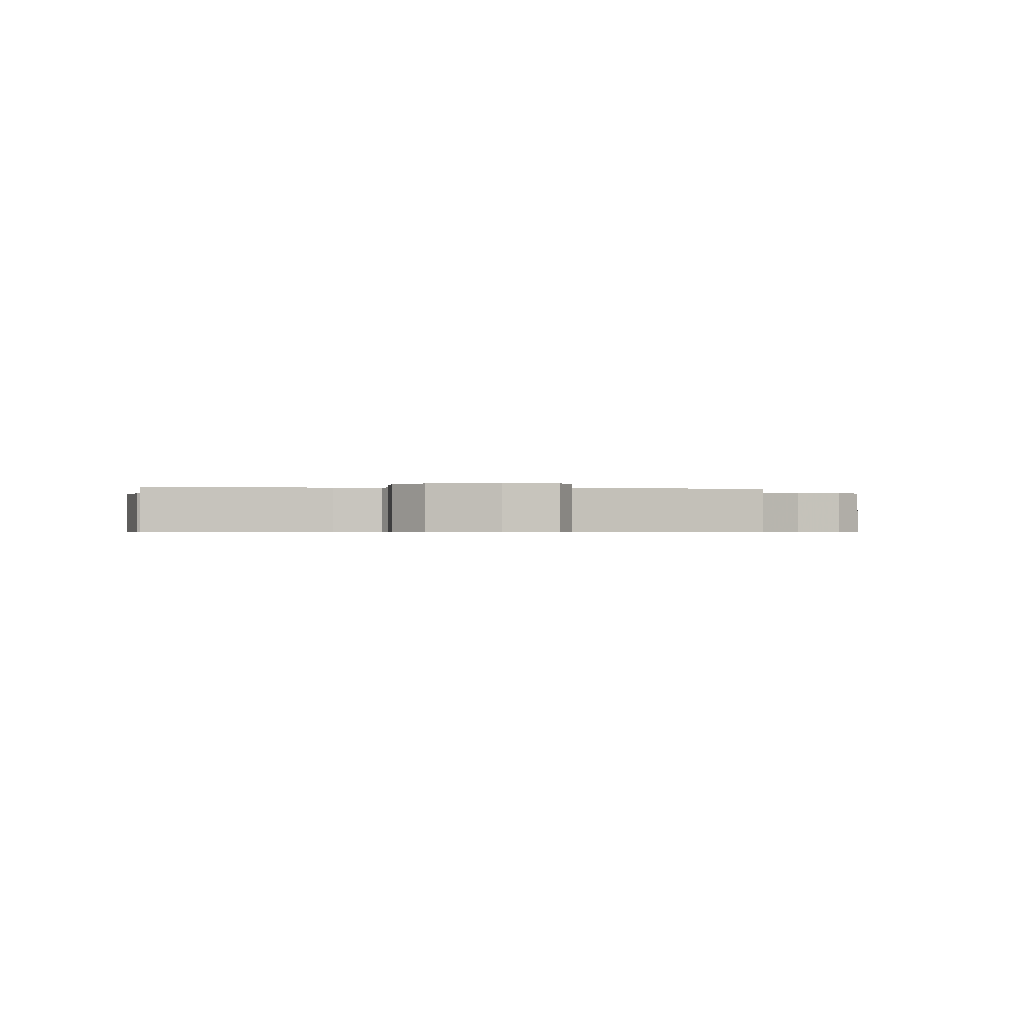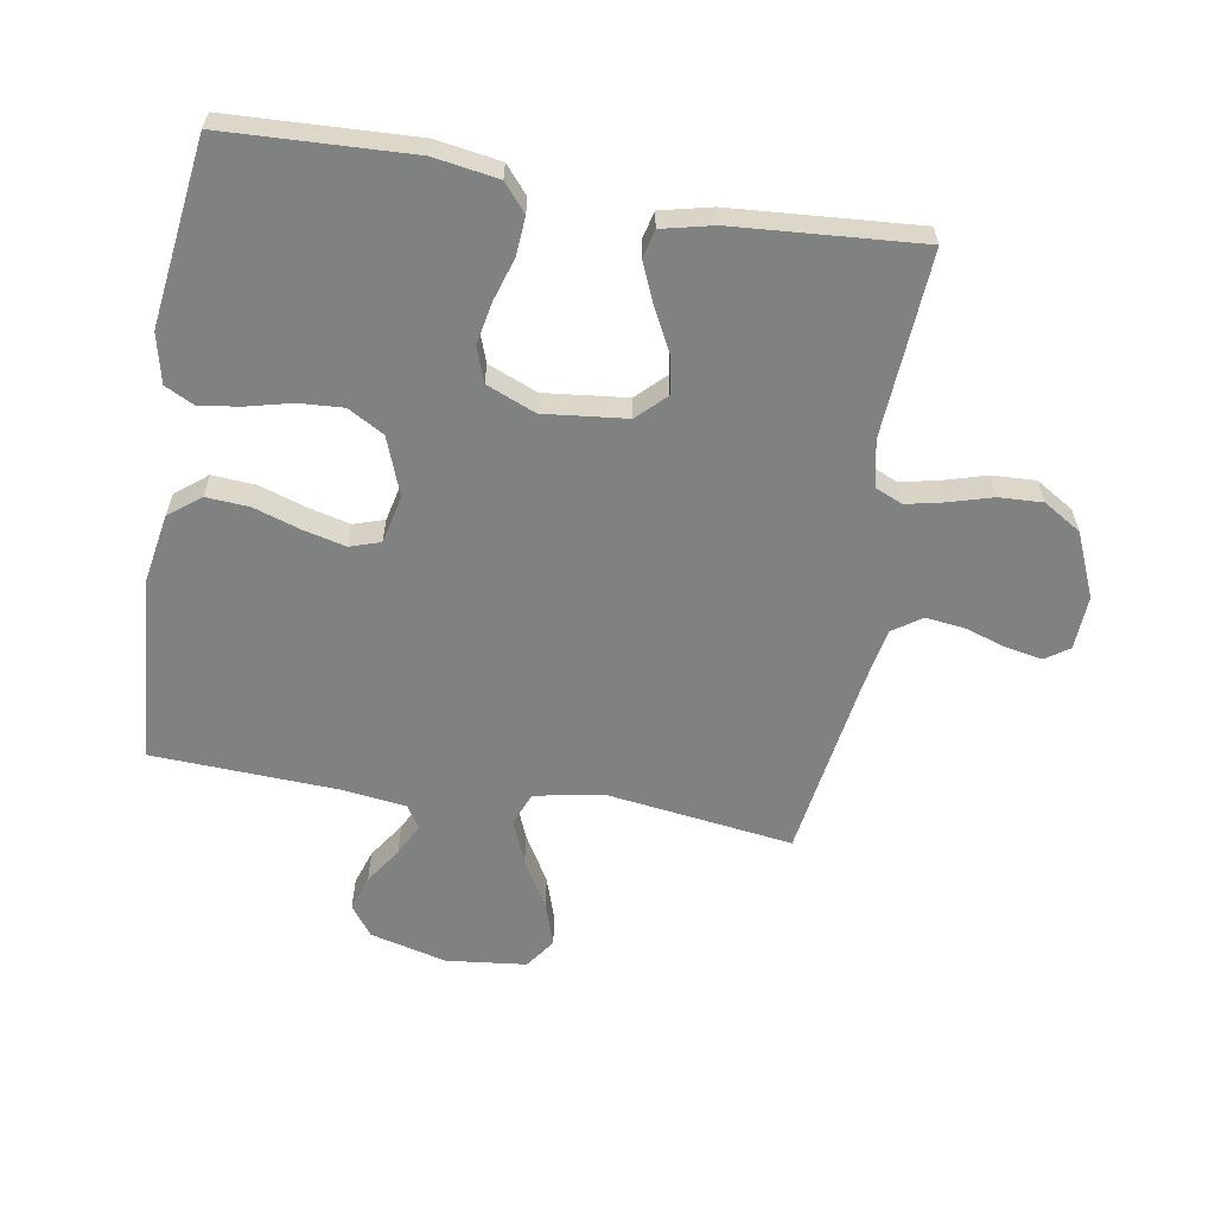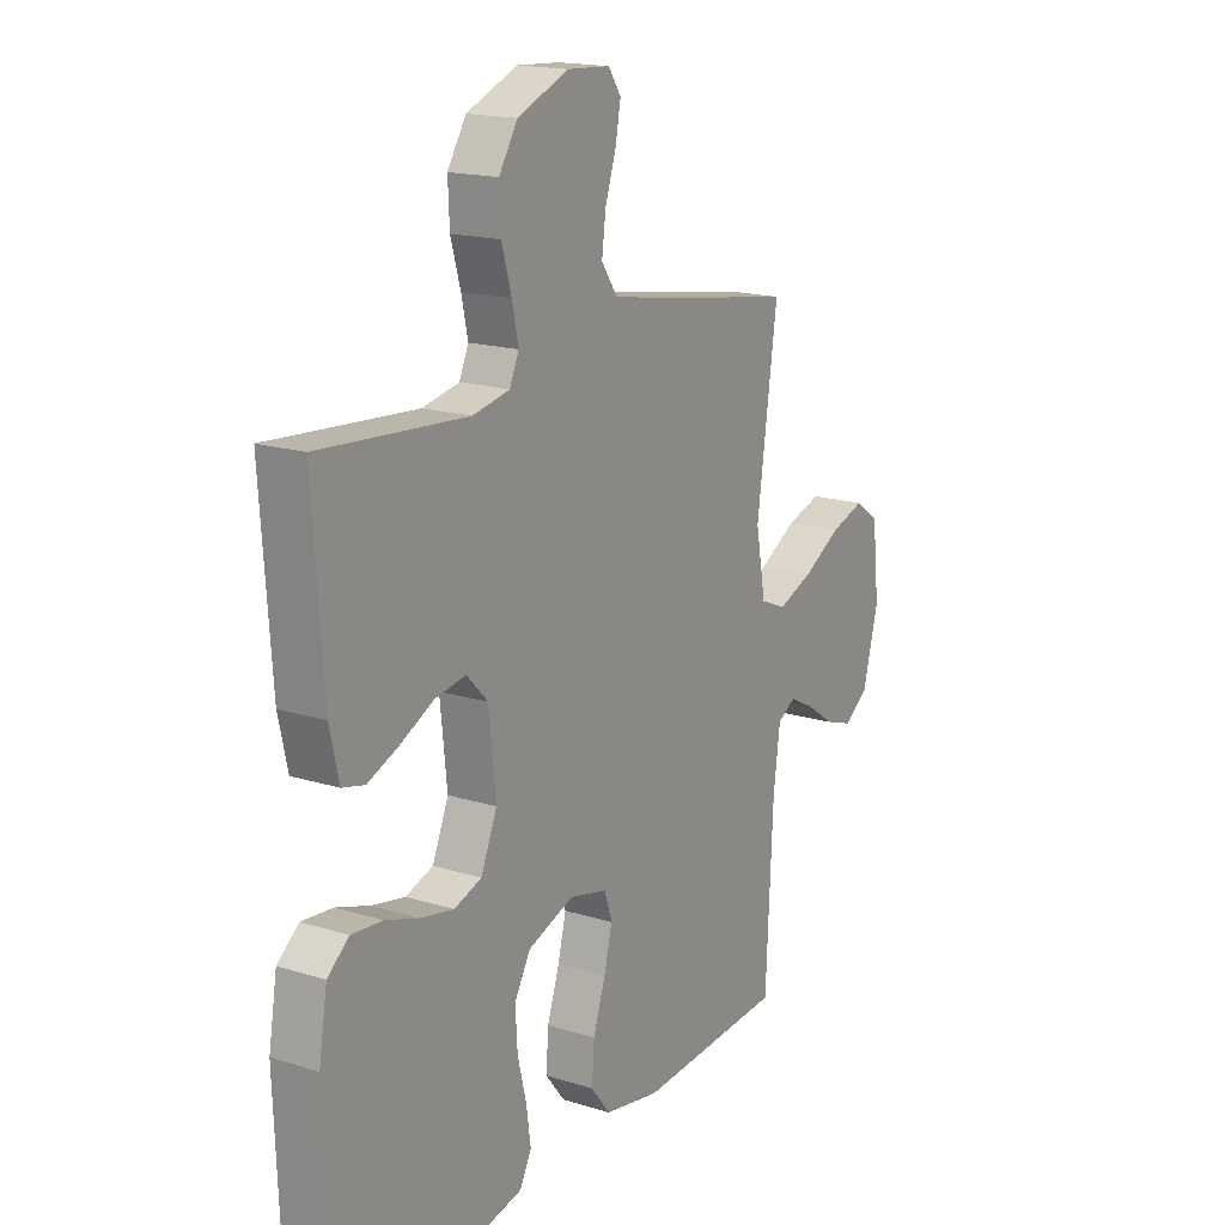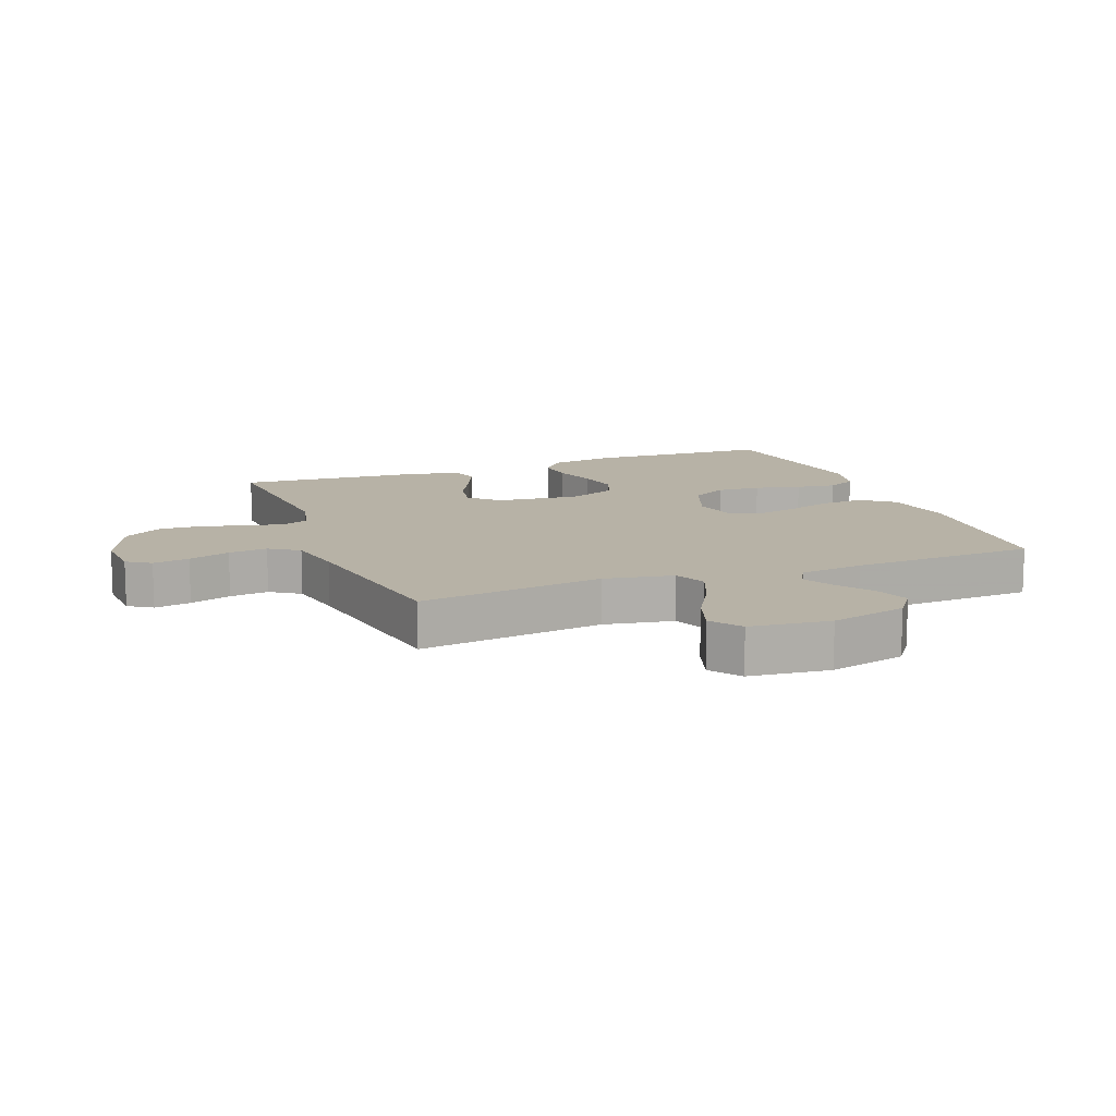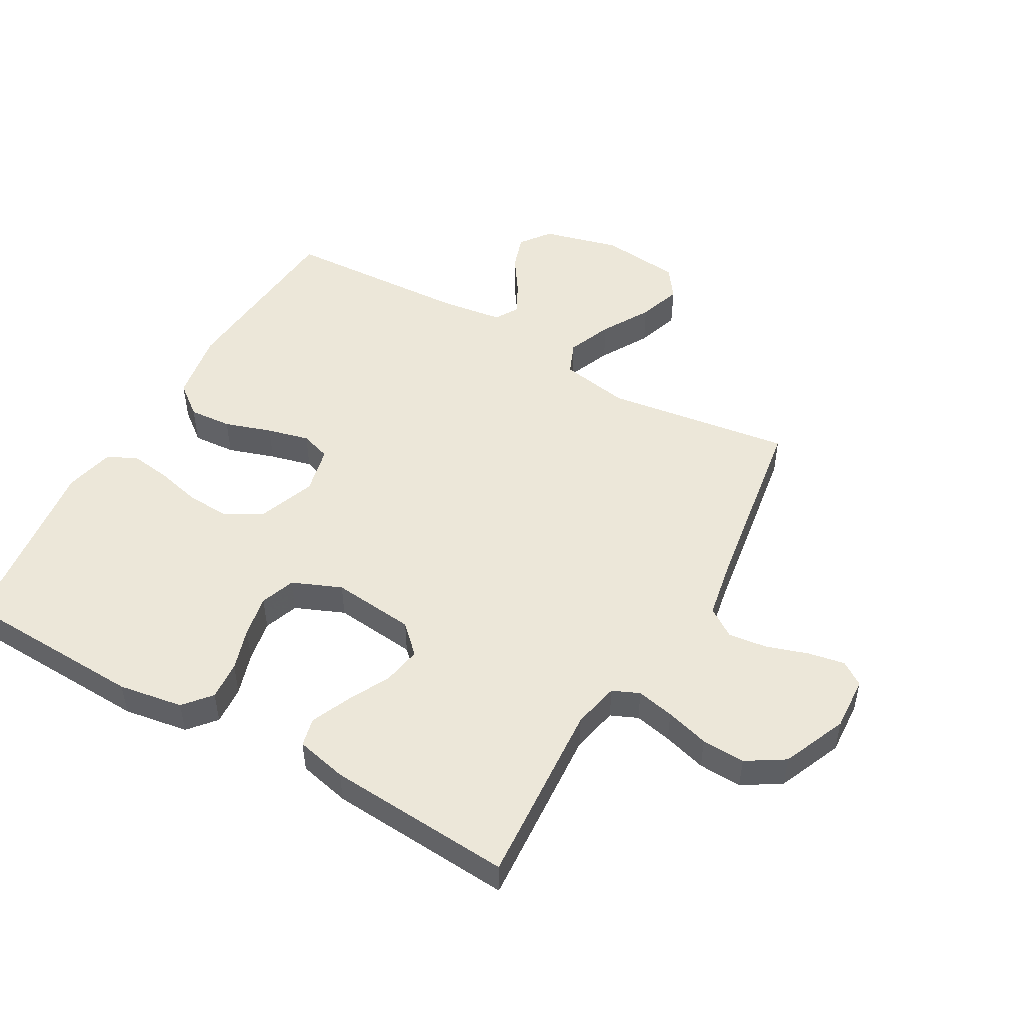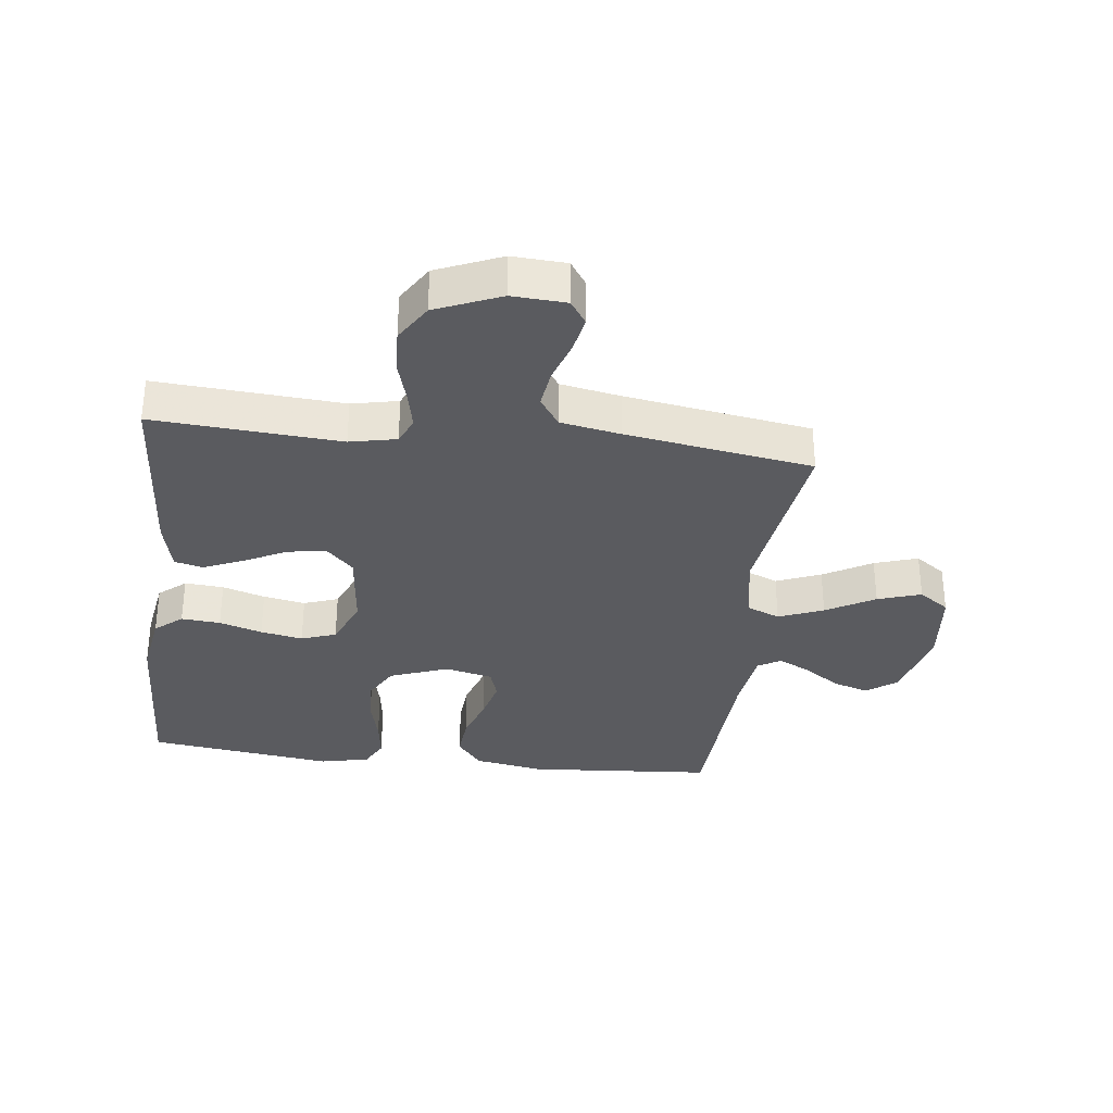
<metadata>
{"format":"obj","ext":"obj","renderer":"f3d","projection":"perspective","resolution":1024,"background":"white","views":[{"elev":-0.5,"azim":-11.1,"up":"+Y"},{"elev":-60.3,"azim":-99.4,"up":"+Y"},{"elev":17.0,"azim":-57.9,"up":"+Z"},{"elev":12.3,"azim":69.0,"up":"+Y"},{"elev":49.7,"azim":-60.3,"up":"+Y"},{"elev":-32.8,"azim":-6.9,"up":"+Y"}]}
</metadata>
<code>
v -0.5 0.07 0.5
v -0.2 0.07 0.479
v -0.125 0.07 0.495
v -0.106 0.07 0.538
v -0.119 0.07 0.599
v -0.139 0.07 0.669
v -0.142 0.07 0.739
v -0.104 0.07 0.8
v 0 0.07 0.844
v 0.087 0.07 0.839
v 0.113 0.07 0.801
v 0.102 0.07 0.742
v 0.08 0.07 0.675
v 0.072 0.07 0.612
v 0.104 0.07 0.565
v 0.2 0.07 0.547
v 0.5 0.07 0.5
v 0.458 0.07 0.2
v 0.478 0.07 0.089
v 0.531 0.07 0.067
v 0.603 0.07 0.096
v 0.681 0.07 0.141
v 0.751 0.07 0.164
v 0.8 0.07 0.129
v 0.814 0.07 0
v 0.782 0.07 -0.124
v 0.733 0.07 -0.16
v 0.676 0.07 -0.141
v 0.617 0.07 -0.101
v 0.566 0.07 -0.075
v 0.529 0.07 -0.097
v 0.515 0.07 -0.2
v 0.5 0.07 -0.5
v 0.2 0.07 -0.523
v 0.086 0.07 -0.503
v 0.046 0.07 -0.452
v 0.051 0.07 -0.383
v 0.076 0.07 -0.307
v 0.093 0.07 -0.239
v 0.077 0.07 -0.19
v 0 0.07 -0.172
v -0.094 0.07 -0.207
v -0.127 0.07 -0.265
v -0.123 0.07 -0.336
v -0.105 0.07 -0.41
v -0.096 0.07 -0.475
v -0.12 0.07 -0.522
v -0.2 0.07 -0.54
v -0.5 0.07 -0.5
v -0.512 0.07 -0.2
v -0.495 0.07 -0.096
v -0.451 0.07 -0.059
v -0.388 0.07 -0.064
v -0.319 0.07 -0.086
v -0.251 0.07 -0.099
v -0.195 0.07 -0.079
v -0.162 0.07 0
v -0.176 0.07 0.134
v -0.22 0.07 0.179
v -0.282 0.07 0.168
v -0.351 0.07 0.133
v -0.414 0.07 0.106
v -0.46 0.07 0.117
v -0.479 0.07 0.2
v -0.5 0 0.5
v -0.2 0 0.479
v -0.125 0 0.495
v -0.106 0 0.538
v -0.119 0 0.599
v -0.139 0 0.669
v -0.142 0 0.739
v -0.104 0 0.8
v 0 0 0.844
v 0.087 0 0.839
v 0.113 0 0.801
v 0.102 0 0.742
v 0.08 0 0.675
v 0.072 0 0.612
v 0.104 0 0.565
v 0.2 0 0.547
v 0.5 0 0.5
v 0.458 0 0.2
v 0.478 0 0.089
v 0.531 0 0.067
v 0.603 0 0.096
v 0.681 0 0.141
v 0.751 0 0.164
v 0.8 0 0.129
v 0.814 0 0
v 0.782 0 -0.124
v 0.733 0 -0.16
v 0.676 0 -0.141
v 0.617 0 -0.101
v 0.566 0 -0.075
v 0.529 0 -0.097
v 0.515 0 -0.2
v 0.5 0 -0.5
v 0.2 0 -0.523
v 0.086 0 -0.503
v 0.046 0 -0.452
v 0.051 0 -0.383
v 0.076 0 -0.307
v 0.093 0 -0.239
v 0.077 0 -0.19
v 0 0 -0.172
v -0.094 0 -0.207
v -0.127 0 -0.265
v -0.123 0 -0.336
v -0.105 0 -0.41
v -0.096 0 -0.475
v -0.12 0 -0.522
v -0.2 0 -0.54
v -0.5 0 -0.5
v -0.512 0 -0.2
v -0.495 0 -0.096
v -0.451 0 -0.059
v -0.388 0 -0.064
v -0.319 0 -0.086
v -0.251 0 -0.099
v -0.195 0 -0.079
v -0.162 0 0
v -0.176 0 0.134
v -0.22 0 0.179
v -0.282 0 0.168
v -0.351 0 0.133
v -0.414 0 0.106
v -0.46 0 0.117
v -0.479 0 0.2
f 64 1 2
f 63 64 2
f 62 63 2
f 61 62 2
f 60 61 2
f 59 60 2 3
f 58 59 3 4
f 57 58 4
f 52 53 54
f 51 52 54
f 50 51 54
f 49 50 54
f 48 49 54
f 47 48 54
f 46 47 54
f 45 46 54
f 44 45 54
f 43 44 54 55
f 42 43 55 56
f 36 37 38
f 35 36 38
f 34 35 38
f 33 34 38
f 32 33 38
f 31 32 38 39
f 30 31 39 40
f 27 28 29
f 26 27 29
f 25 26 29
f 24 25 29
f 23 24 29
f 22 23 29
f 21 22 29
f 20 21 29 30
f 30 40 41
f 20 30 41
f 19 20 41
f 16 17 18
f 42 56 57
f 41 42 57
f 19 41 57
f 18 19 57
f 16 18 57
f 15 16 57
f 11 12 13
f 10 11 13
f 9 10 13
f 8 9 13
f 7 8 13
f 6 7 13
f 5 6 13
f 14 15 57 4
f 4 5 13 14
f 66 65 128
f 66 128 127
f 66 127 126
f 66 126 125
f 66 125 124
f 67 66 124 123
f 68 67 123 122
f 68 122 121
f 118 117 116
f 118 116 115
f 118 115 114
f 118 114 113
f 118 113 112
f 118 112 111
f 118 111 110
f 118 110 109
f 118 109 108
f 119 118 108 107
f 120 119 107 106
f 102 101 100
f 102 100 99
f 102 99 98
f 102 98 97
f 102 97 96
f 103 102 96 95
f 104 103 95 94
f 93 92 91
f 93 91 90
f 93 90 89
f 93 89 88
f 93 88 87
f 93 87 86
f 93 86 85
f 94 93 85 84
f 105 104 94
f 105 94 84
f 105 84 83
f 82 81 80
f 121 120 106
f 121 106 105
f 121 105 83
f 121 83 82
f 121 82 80
f 121 80 79
f 77 76 75
f 77 75 74
f 77 74 73
f 77 73 72
f 77 72 71
f 77 71 70
f 77 70 69
f 68 121 79 78
f 78 77 69 68
f 1 65 66 2
f 2 66 67 3
f 3 67 68 4
f 4 68 69 5
f 5 69 70 6
f 6 70 71 7
f 7 71 72 8
f 8 72 73 9
f 9 73 74 10
f 10 74 75 11
f 11 75 76 12
f 12 76 77 13
f 13 77 78 14
f 14 78 79 15
f 15 79 80 16
f 16 80 81 17
f 17 81 82 18
f 18 82 83 19
f 19 83 84 20
f 20 84 85 21
f 21 85 86 22
f 22 86 87 23
f 23 87 88 24
f 24 88 89 25
f 25 89 90 26
f 26 90 91 27
f 27 91 92 28
f 28 92 93 29
f 29 93 94 30
f 30 94 95 31
f 31 95 96 32
f 32 96 97 33
f 33 97 98 34
f 34 98 99 35
f 35 99 100 36
f 36 100 101 37
f 37 101 102 38
f 38 102 103 39
f 39 103 104 40
f 40 104 105 41
f 41 105 106 42
f 42 106 107 43
f 43 107 108 44
f 44 108 109 45
f 45 109 110 46
f 46 110 111 47
f 47 111 112 48
f 48 112 113 49
f 49 113 114 50
f 50 114 115 51
f 51 115 116 52
f 52 116 117 53
f 53 117 118 54
f 54 118 119 55
f 55 119 120 56
f 56 120 121 57
f 57 121 122 58
f 58 122 123 59
f 59 123 124 60
f 60 124 125 61
f 61 125 126 62
f 62 126 127 63
f 63 127 128 64
f 64 128 65 1

</code>
